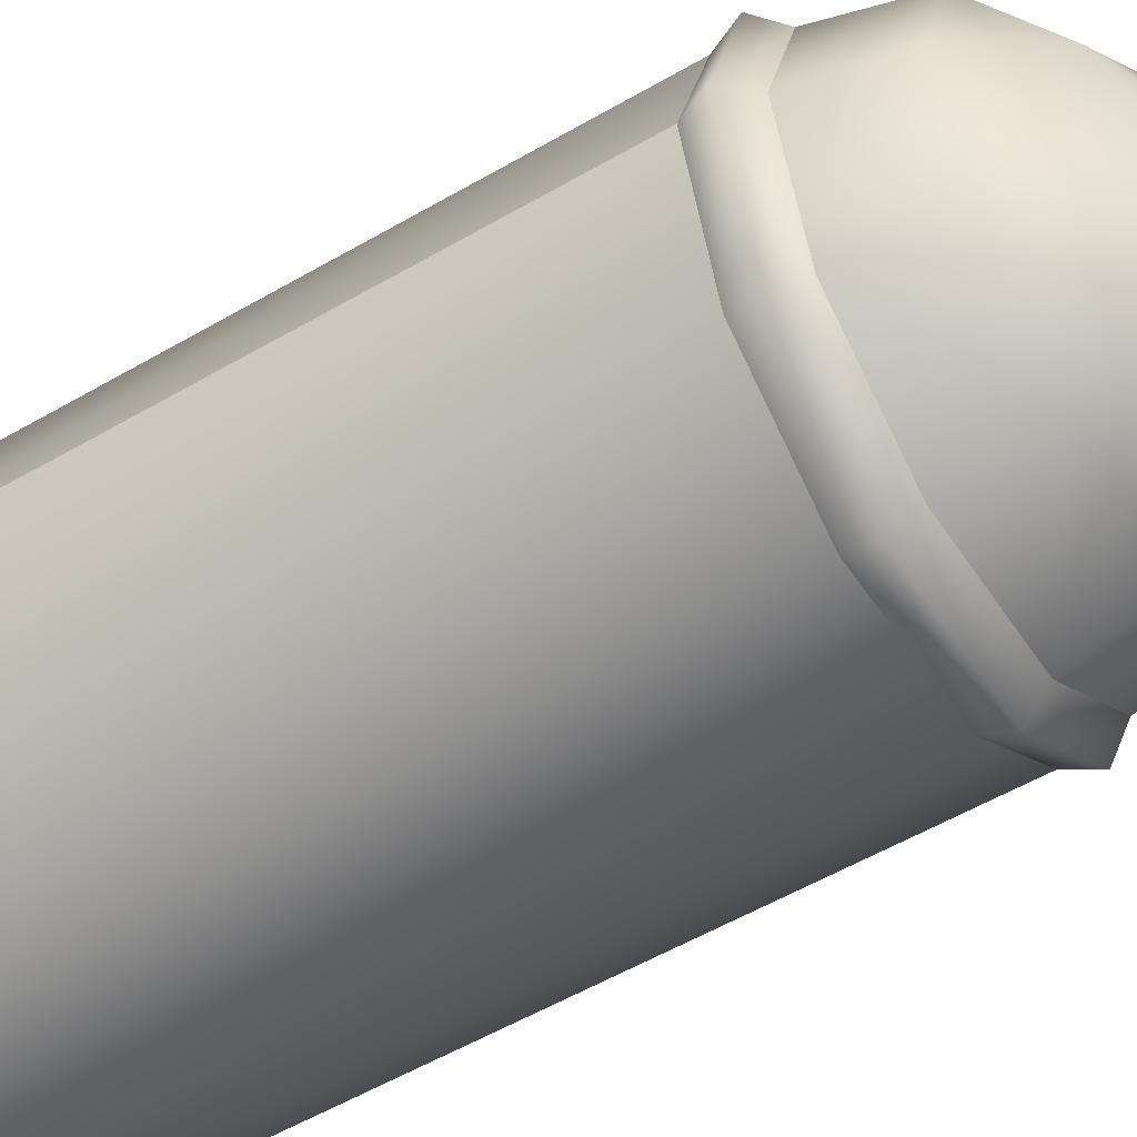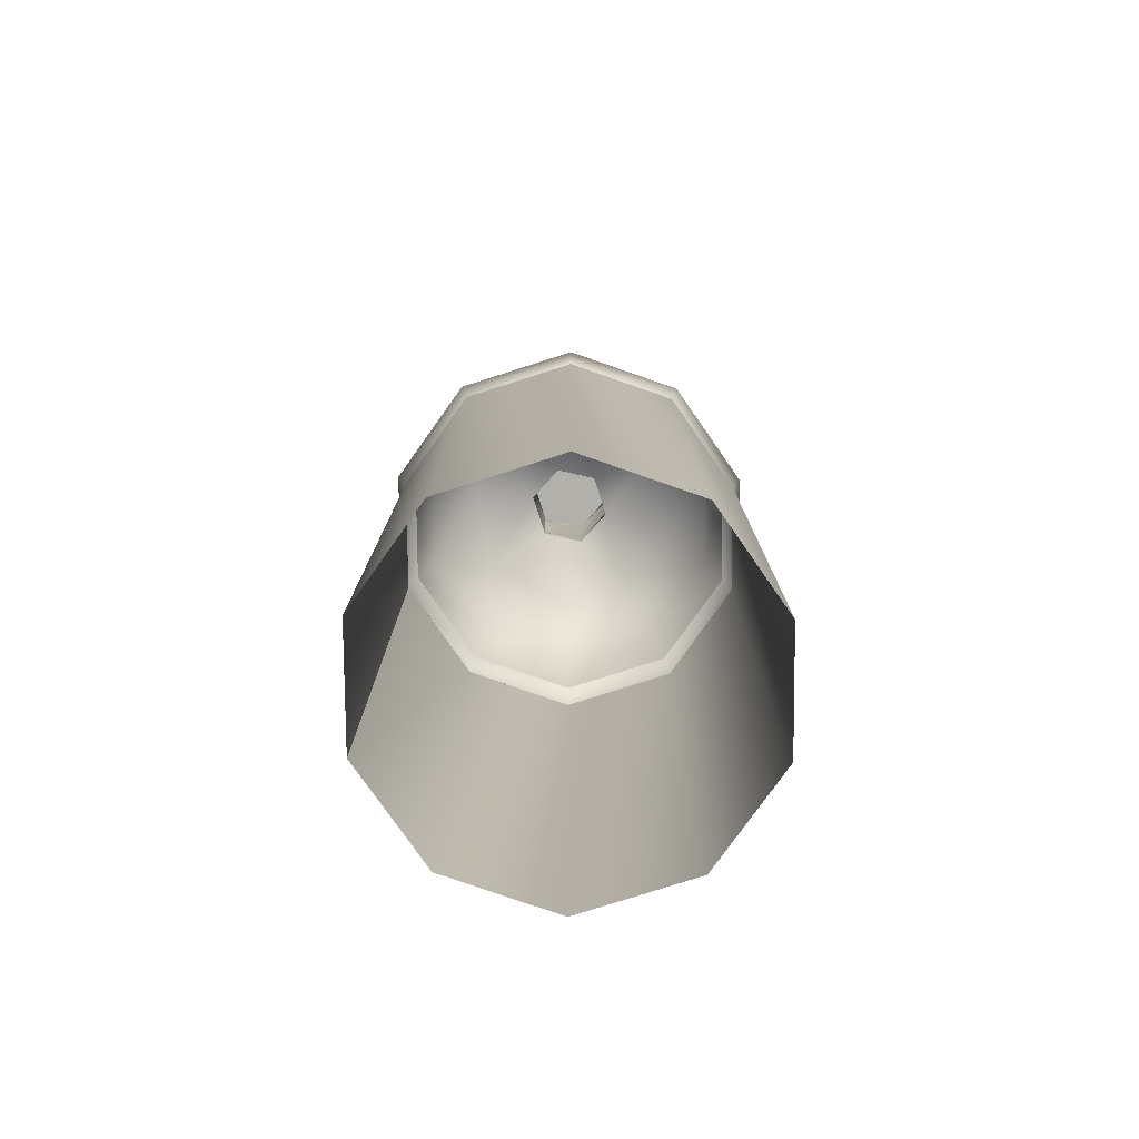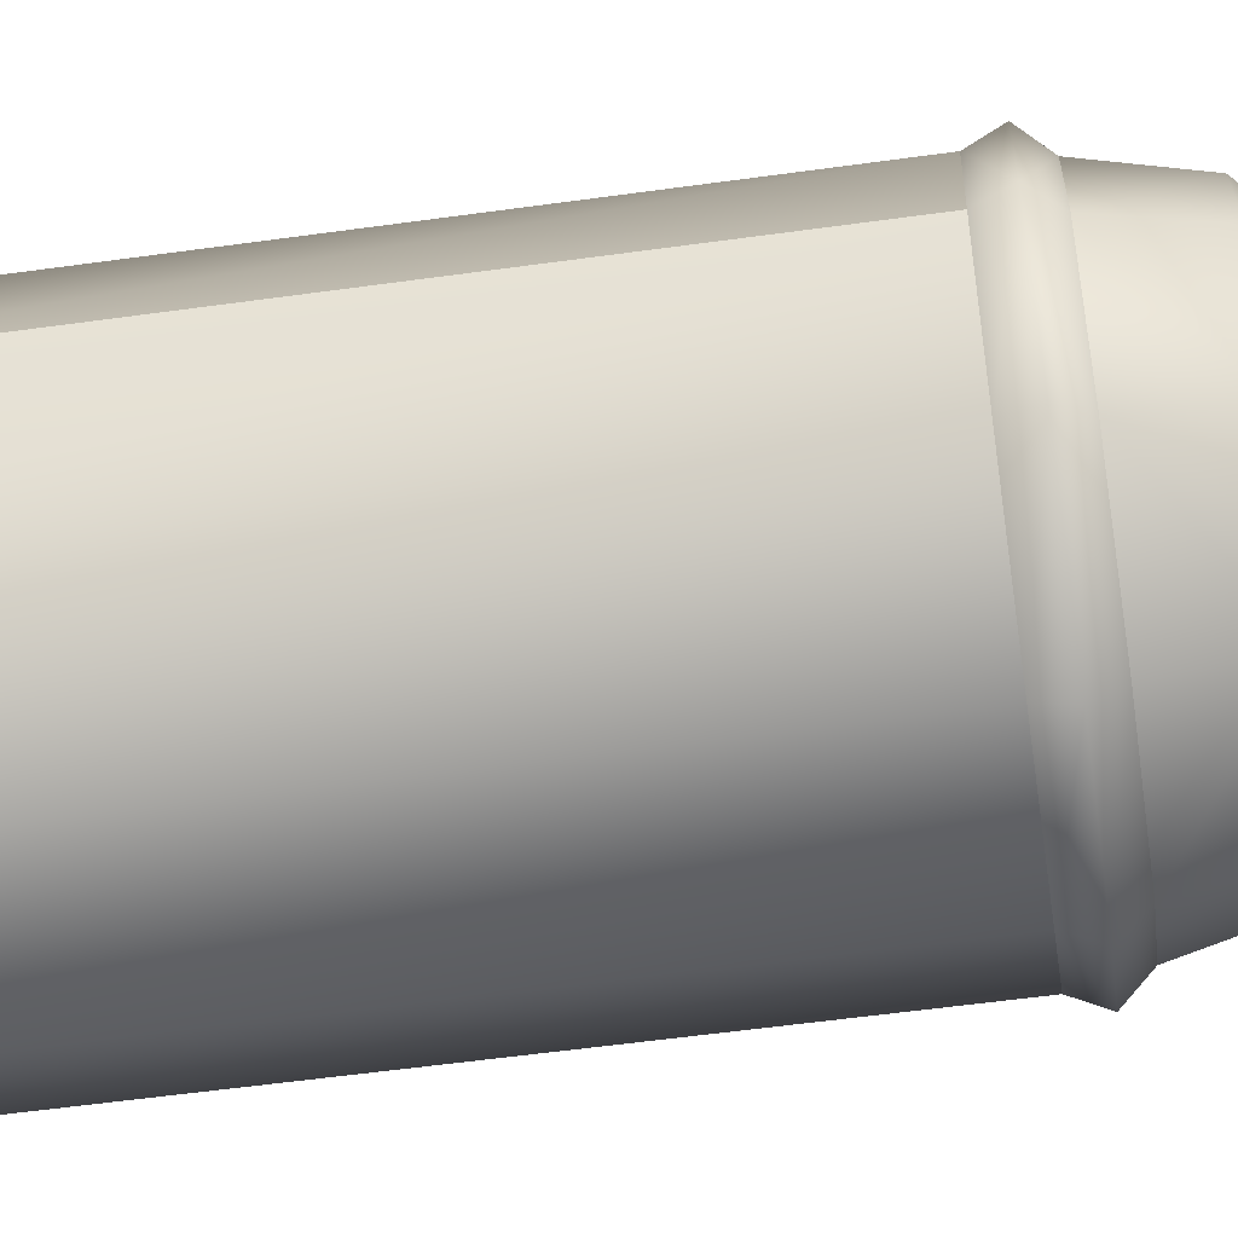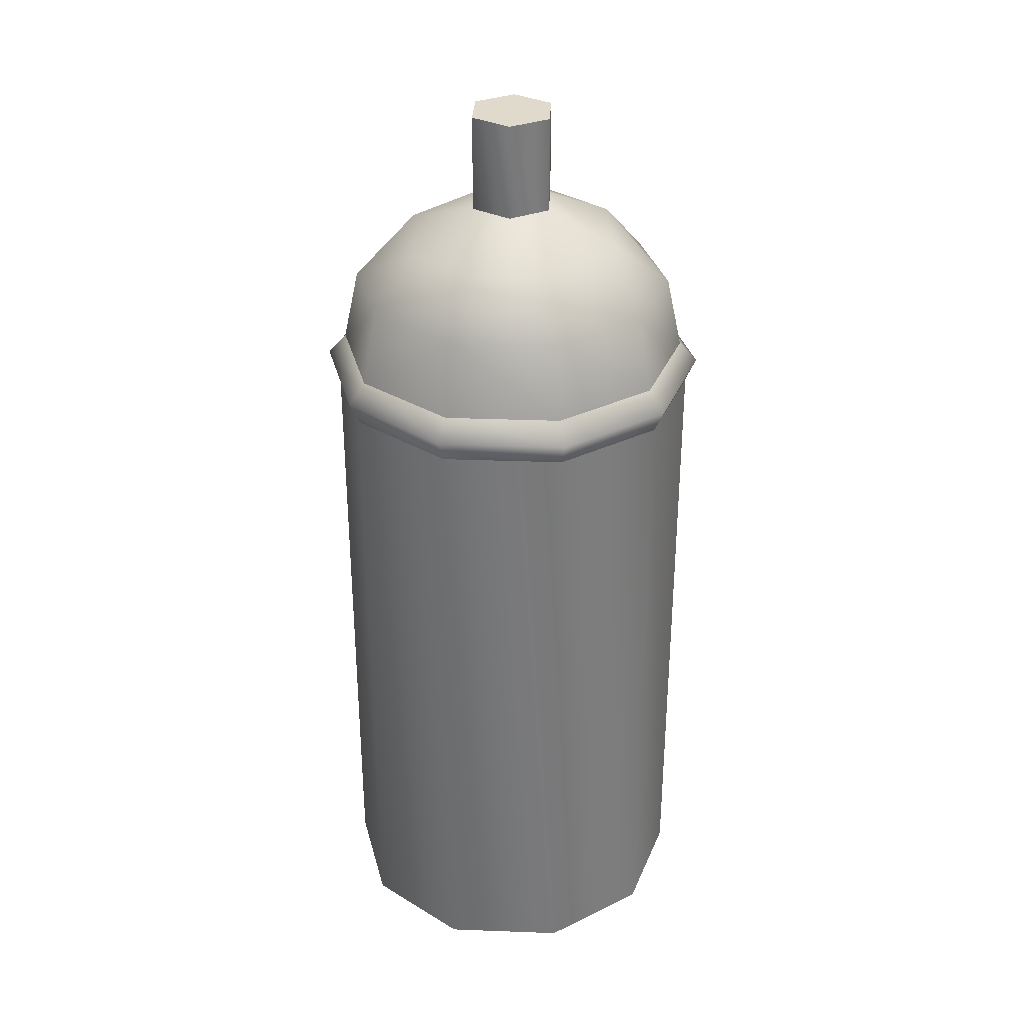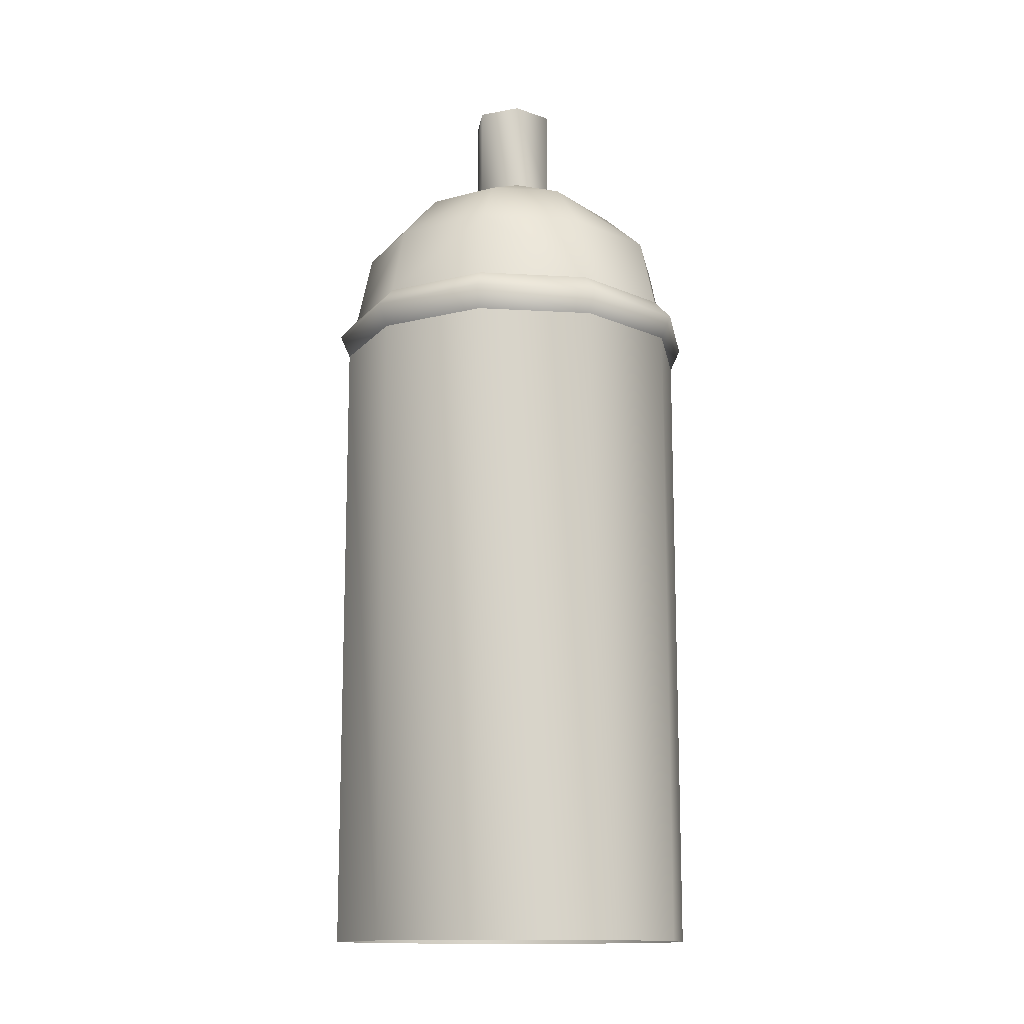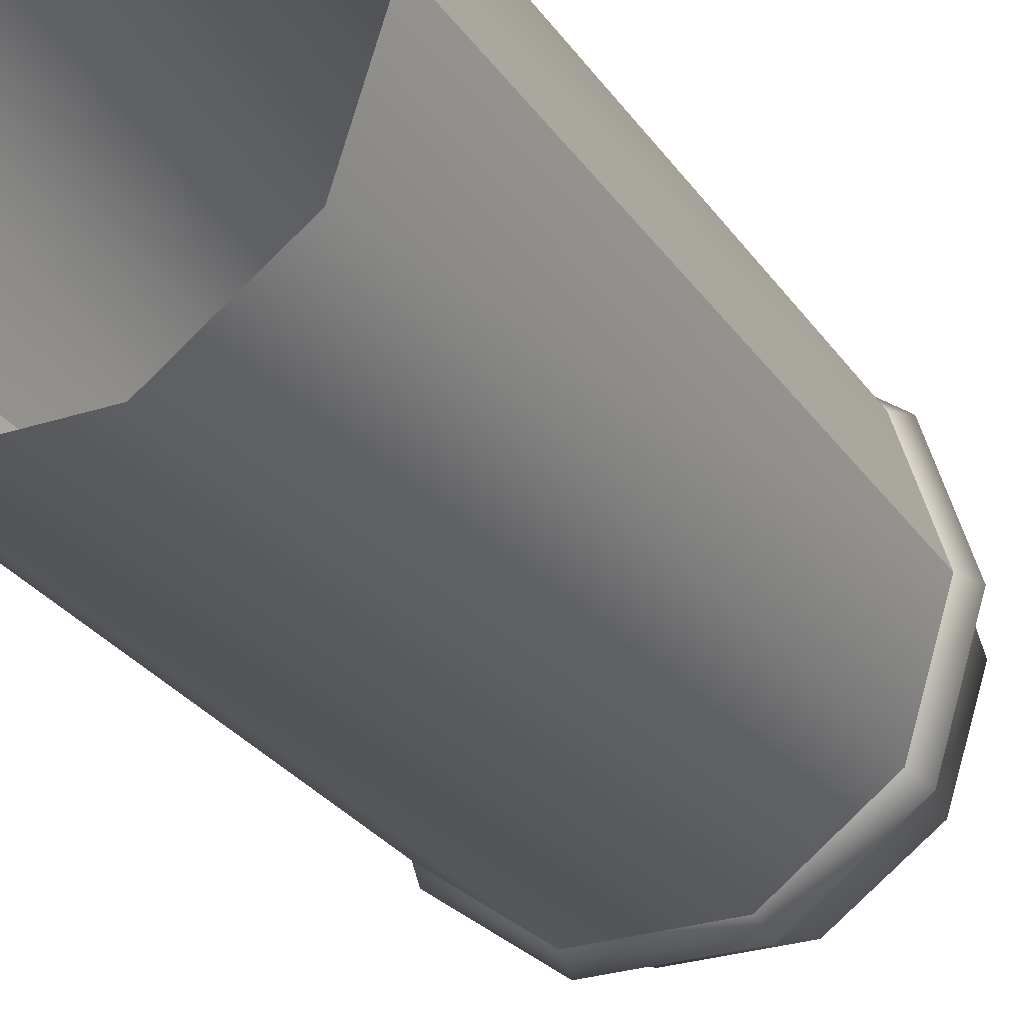
<metadata>
{"format":"obj","ext":"obj","renderer":"f3d","projection":"perspective","resolution":1024,"background":"white","views":[{"elev":-53.0,"azim":122.3,"up":"+Z"},{"elev":-78.4,"azim":-162.3,"up":"+Y"},{"elev":-55.2,"azim":98.4,"up":"+Z"},{"elev":32.5,"azim":-177.0,"up":"+Y"},{"elev":-13.6,"azim":172.4,"up":"+Y"},{"elev":-27.4,"azim":26.8,"up":"+Z"}]}
</metadata>
<code>
v -0.0941 0 -0.069
v -0.1155 0 0
v -0.0941 0.4019 -0.069
v -0.1155 0.4019 0
v -0.1155 0 0
v -0.0941 0 0.069
v -0.1155 0.4019 0
v -0.0941 0.4019 0.069
v -0.0367 0 -0.1121
v -0.0367 0.4019 -0.1121
v -0.0367 0 0.1121
v -0.0367 0.4019 0.1121
v 0.0367 0 -0.1121
v 0.0367 0.4019 -0.1121
v 0.0367 0 0.1121
v 0.0367 0.4019 0.1121
v 0.0941 0 -0.069
v 0.0941 0.4019 -0.069
v 0.0941 0 0.069
v 0.0941 0.4019 0.069
v 0.1155 0 0
v 0.1155 0.4019 0
v 0.1155 0 0
v 0.1155 0.4019 0
v -0.0237 0.5324 0.014
v 0 0.5324 0.0281
v -0.0237 0.5795 0.014
v 0 0.5795 0.0281
v 0.0237 0.5324 0.0141
v 0.0237 0.5795 0.014
v -0.0994 0.4162 0.0729
v -0.1219 0.4162 0
v -0.0941 0.4019 0.069
v -0.1155 0.4019 0
v -0.0994 0.4162 -0.0729
v -0.0941 0.4019 -0.069
v -0.0902 0.4286 -0.0661
v -0.1106 0.4286 0
v -0.0902 0.4286 0.0661
v -0.0902 0.4286 -0.0661
v -0.1106 0.4286 0
v -0.0823 0.4733 -0.0588
v -0.1009 0.4733 0
v -0.0902 0.4286 0.0661
v -0.0823 0.4733 0.0588
v -0.0659 0.5058 -0.0214
v -0.0599 0.5058 0.038
v -0.0387 0.4162 -0.1183
v -0.0367 0.4019 -0.1121
v -0.0387 0.4162 0.1183
v -0.0367 0.4019 0.1121
v -0.0351 0.4286 -0.1074
v -0.0351 0.4286 0.1074
v -0.0351 0.4286 0.1074
v -0.0321 0.4733 0.0955
v -0.0351 0.4286 -0.1074
v -0.0321 0.4733 -0.0955
v -0.0225 0.5058 -0.0685
v -0.0225 0.5058 0.0677
v -0.0237 0.5264 0.014
v -0.0237 0.5264 -0.014
v 0 0.5264 -0.0281
v 0 0.5264 0.0281
v -0.0237 0.5861 -0.014
v -0.0237 0.5264 -0.014
v -0.0237 0.5795 0.014
v -0.0237 0.5324 0.014
v -0.0237 0.5264 0.014
v -0.0237 0.5861 0.014
v 0 0.5264 0.0281
v 0 0.5324 0.0281
v 0 0.5264 -0.0281
v 0 0.5861 -0.0281
v 0 0.5795 0.0281
v 0 0.5861 0.0281
v 0 0.5861 0.0281
v -0.0237 0.5861 -0.014
v -0.0237 0.5861 0.014
v 0.0387 0.4162 -0.1183
v 0.0367 0.4019 -0.1121
v 0.0387 0.4162 0.1183
v 0.0367 0.4019 0.1121
v 0.0351 0.4286 -0.1074
v 0.0351 0.4286 0.1074
v 0.0351 0.4286 -0.1074
v 0.0321 0.4733 -0.0955
v 0.0351 0.4286 0.1074
v 0.0321 0.4733 0.0955
v 0 0.5861 -0.0281
v 0.0237 0.5861 0.014
v 0.0226 0.5058 -0.0685
v 0.0226 0.5058 0.0677
v 0.0237 0.5861 -0.014
v 0.0237 0.5264 0.0142
v 0.0237 0.5324 0.0141
v 0.0237 0.5264 -0.014
v 0.0237 0.5861 -0.014
v 0.0237 0.5795 0.014
v 0.0237 0.5861 0.014
v 0.0593 0.5058 -0.039
v 0.0237 0.5264 -0.014
v 0.0652 0.5058 0.0214
v 0.0237 0.5264 0.0142
v 0.0823 0.4733 0.0588
v 0.1009 0.4733 0
v 0.0823 0.4733 -0.0588
v 0.0902 0.4286 0.0661
v 0.0902 0.4286 -0.0661
v 0.0994 0.4162 -0.0729
v 0.0902 0.4286 -0.0661
v 0.0994 0.4162 0.0729
v 0.0902 0.4286 0.0661
v 0.0941 0.4019 -0.069
v 0.0941 0.4019 0.069
v 0.1106 0.4286 0
v 0.1219 0.4162 0
v 0.1106 0.4286 0
v 0.1155 0.4019 0
f 4 2 4
f 3 2 4
f 3 1 2
f 10 1 3
f 10 9 1
f 14 9 10
f 14 13 9
f 18 13 14
f 18 17 13
f 22 17 18
f 22 21 17
f 6 7 5
f 6 7 6
f 6 8 7
f 11 8 6
f 11 12 8
f 15 12 11
f 15 16 12
f 19 16 15
f 19 20 16
f 23 20 19
f 23 24 20
f 26 27 25
f 26 27 26
f 26 28 27
f 29 28 26
f 29 30 28
f 89 90 93
f 77 90 89
f 77 76 90
f 77 76 77
f 77 78 76
f 113 109 113
f 80 109 113
f 80 79 109
f 80 79 80
f 80 49 79
f 48 79 48
f 83 79 48
f 83 79 79
f 110 79 83
f 110 109 79
f 116 109 110
f 116 113 109
f 116 113 116
f 116 118 113
f 116 118 116
f 116 114 118
f 111 114 116
f 111 82 114
f 81 82 111
f 53 84 53
f 81 84 53
f 81 84 84
f 111 84 81
f 111 112 84
f 116 112 111
f 116 117 112
f 110 117 116
f 81 50 82
f 53 50 81
f 53 50 50
f 39 50 53
f 39 31 50
f 39 31 39
f 39 32 31
f 38 32 39
f 38 32 32
f 37 32 38
f 37 35 32
f 52 35 37
f 52 48 35
f 83 48 52
f 50 51 82
f 31 51 50
f 31 33 51
f 32 33 31
f 32 34 33
f 32 34 32
f 32 36 34
f 35 36 32
f 35 49 36
f 48 49 35
f 48 79 49
f 45 41 44
f 106 91 106
f 86 91 106
f 86 57 91
f 56 57 86
f 56 57 57
f 40 57 56
f 40 42 57
f 41 42 40
f 41 43 42
f 45 43 41
f 45 47 43
f 59 47 45
f 58 61 62
f 46 61 58
f 46 60 61
f 46 60 46
f 46 47 60
f 46 47 46
f 46 43 47
f 46 43 46
f 46 42 43
f 58 42 46
f 58 57 42
f 91 57 58
f 59 60 47
f 59 60 59
f 59 63 60
f 92 63 59
f 92 103 63
f 102 103 92
f 102 101 103
f 100 101 102
f 100 101 101
f 91 101 100
f 91 62 101
f 58 62 91
f 44 45 44
f 55 45 44
f 55 59 45
f 88 59 55
f 88 92 59
f 104 92 88
f 104 102 92
f 105 102 104
f 105 100 102
f 106 100 105
f 106 91 100
f 56 85 56
f 86 85 56
f 86 108 85
f 106 108 86
f 106 115 108
f 105 115 106
f 105 115 115
f 104 115 105
f 104 107 115
f 88 107 104
f 88 87 107
f 55 87 88
f 55 54 87
f 55 54 55
f 55 44 54
f 66 69 64
f 74 69 66
f 74 75 69
f 98 75 74
f 98 99 75
f 98 99 98
f 98 97 99
f 96 97 98
f 96 97 97
f 72 97 96
f 72 73 97
f 65 73 72
f 65 64 73
f 65 64 65
f 65 66 64
f 65 66 65
f 65 67 66
f 68 67 65
f 68 67 67
f 70 67 68
f 70 71 67
f 94 71 70
f 94 95 71
f 96 95 94
f 96 98 95

</code>
